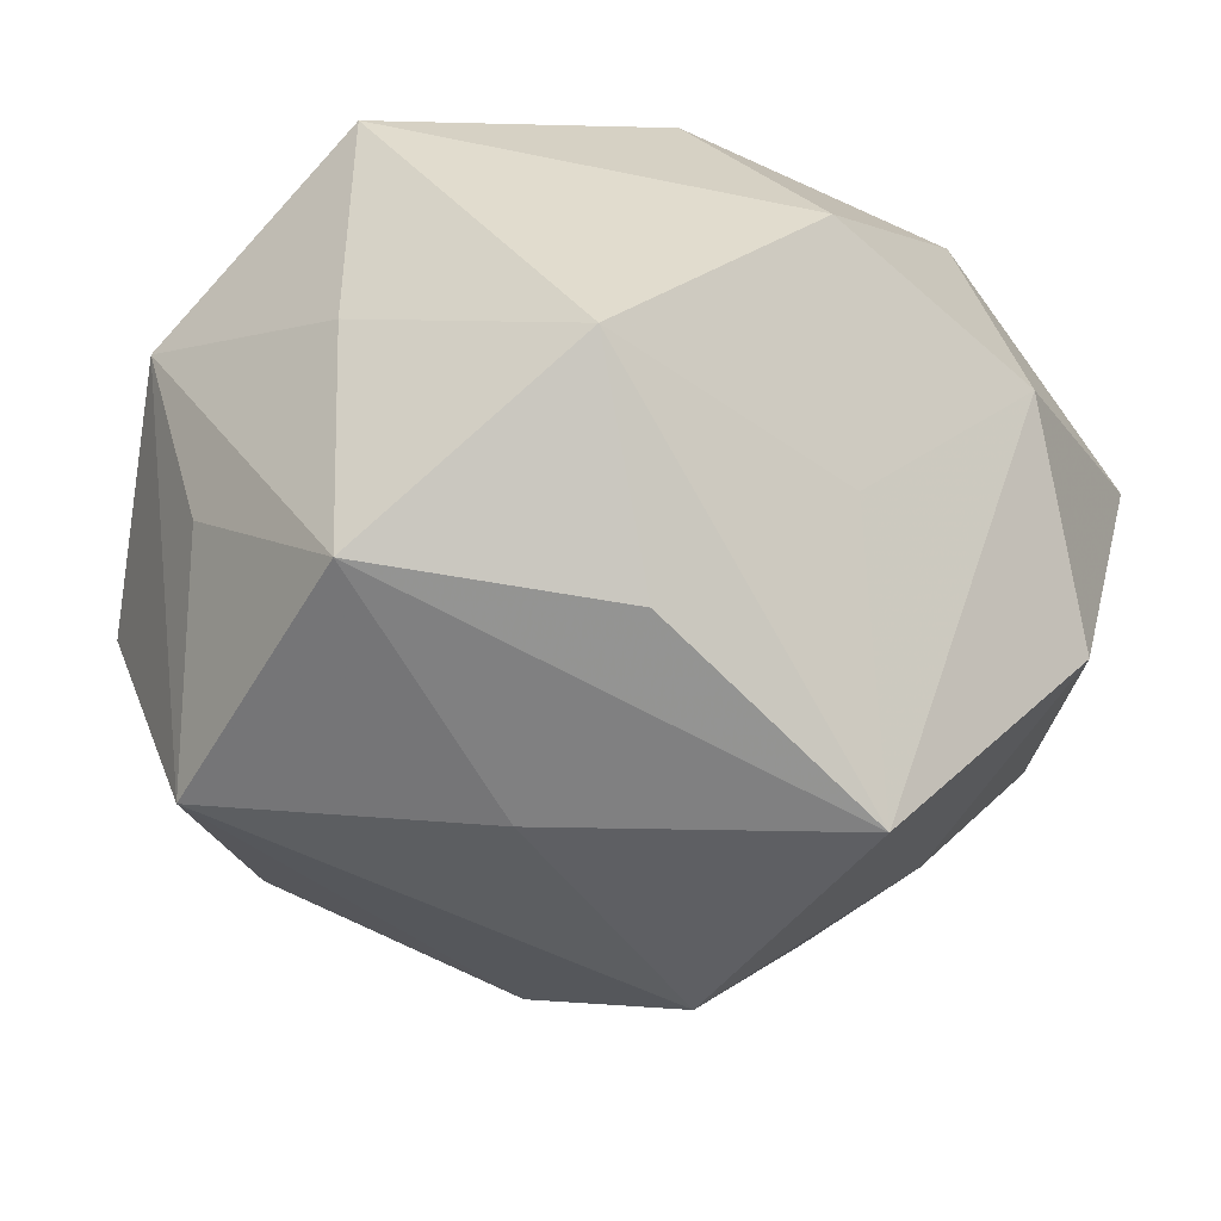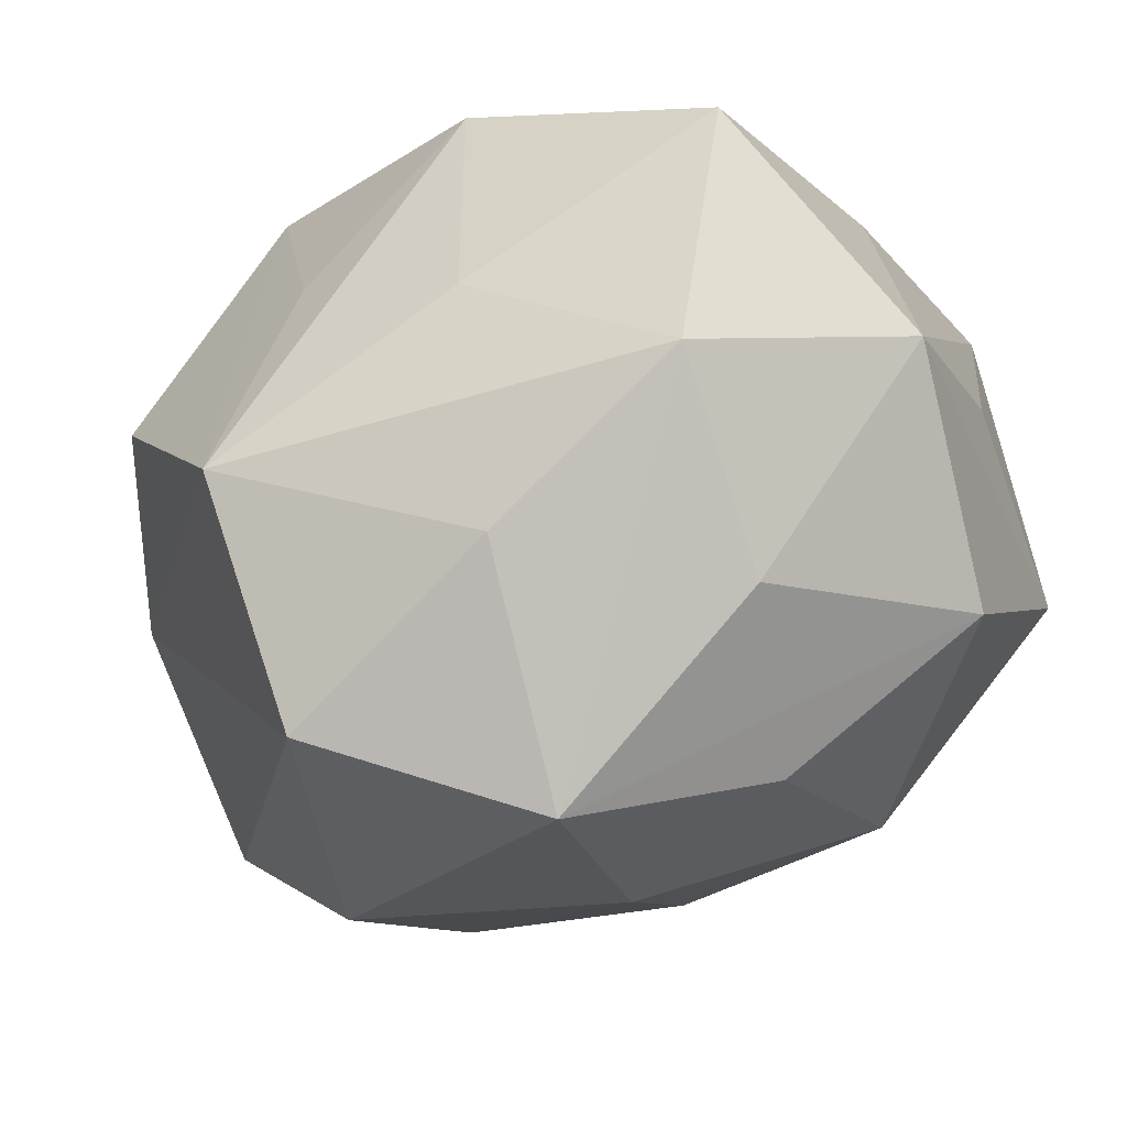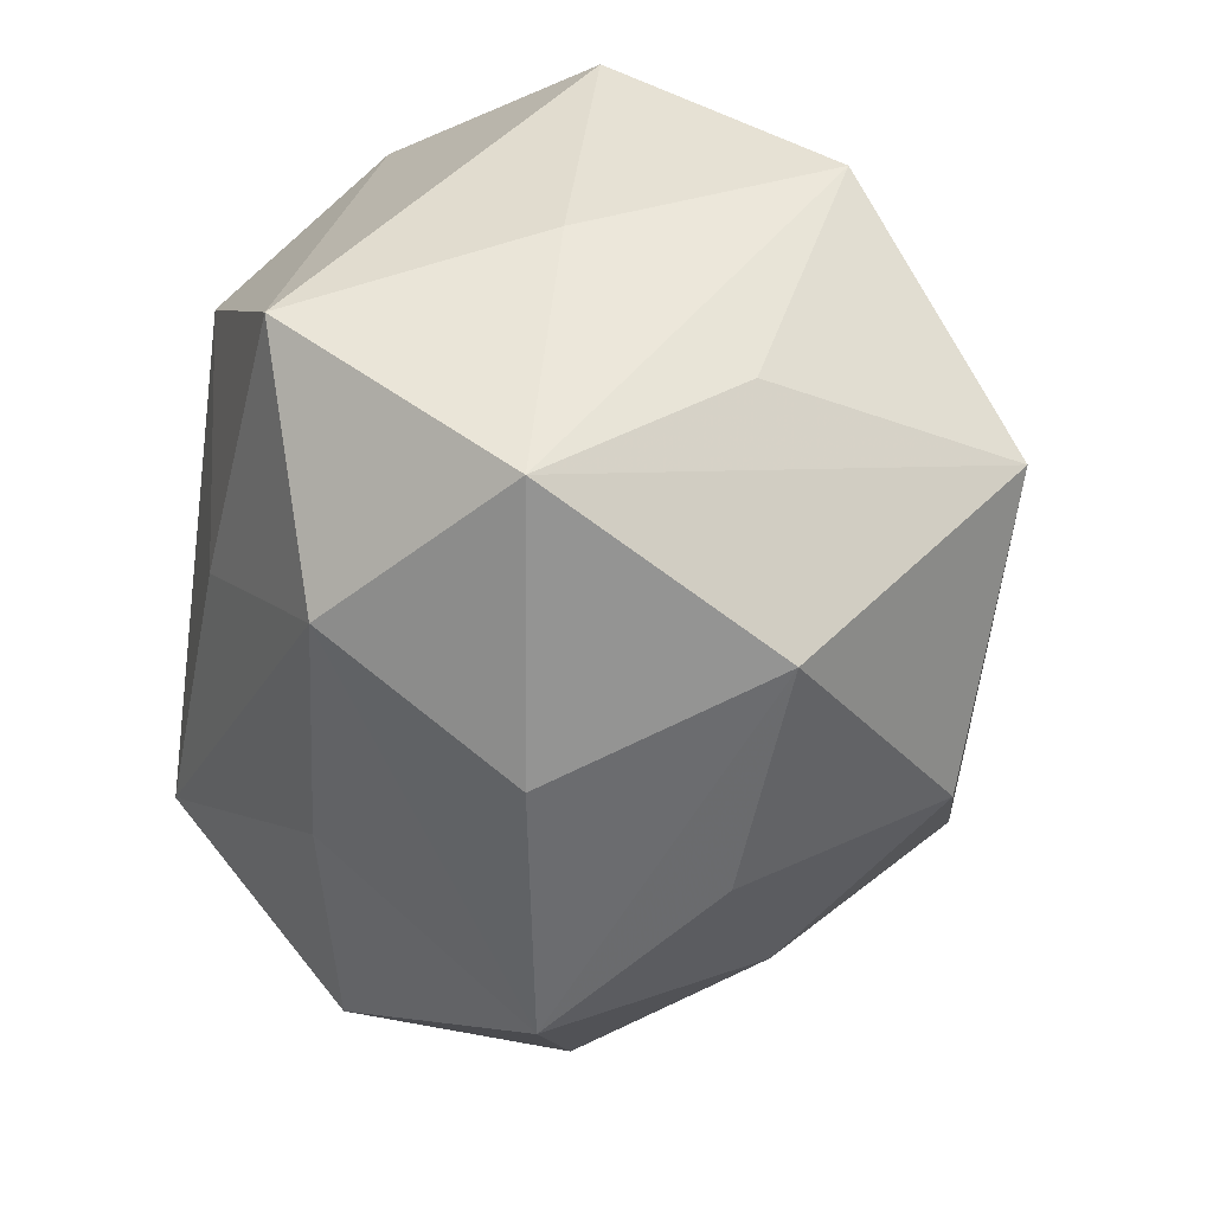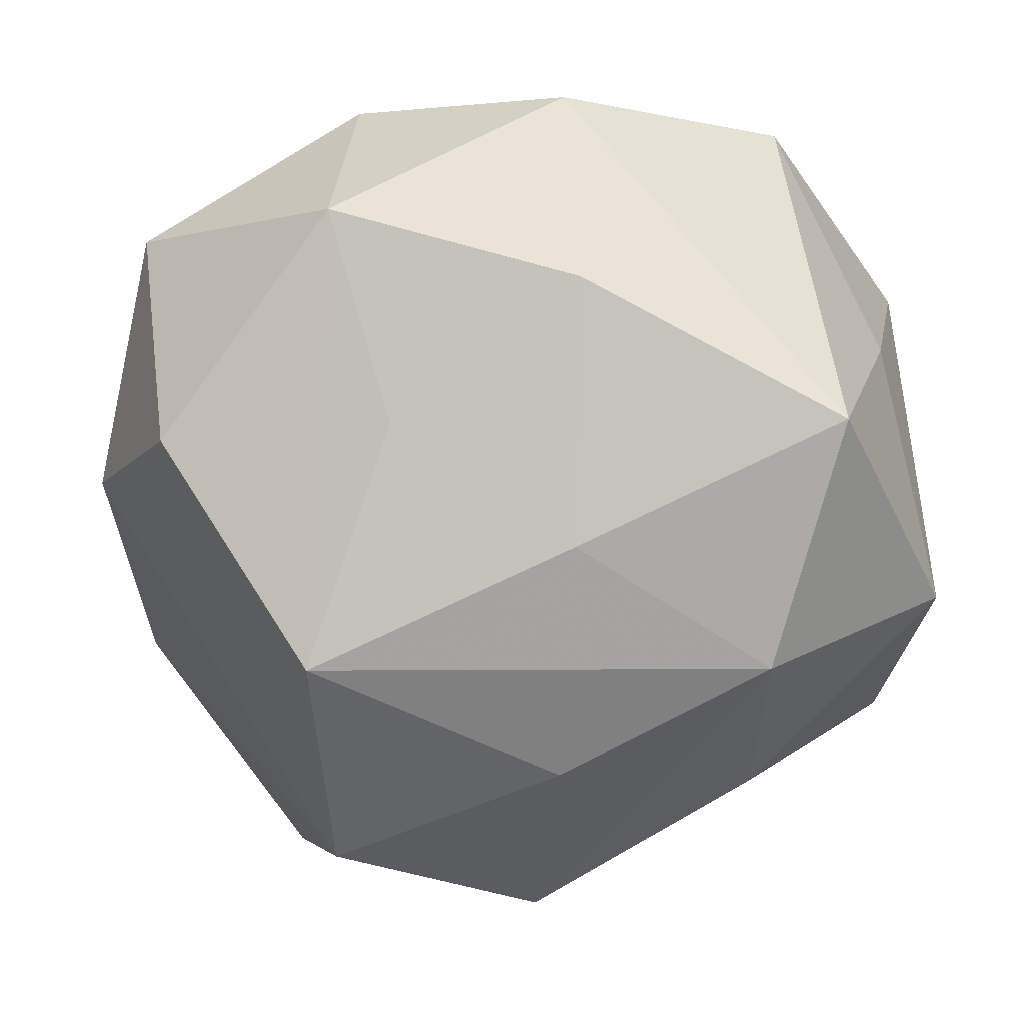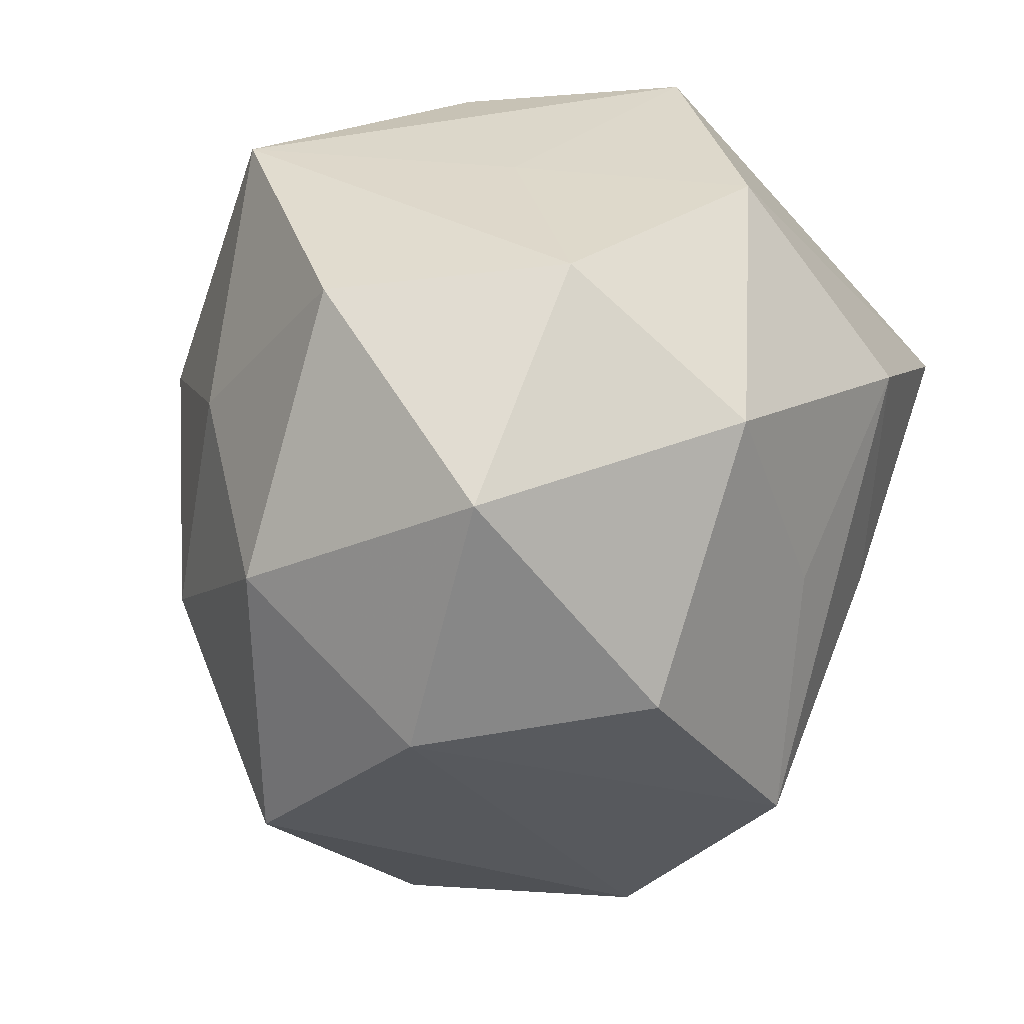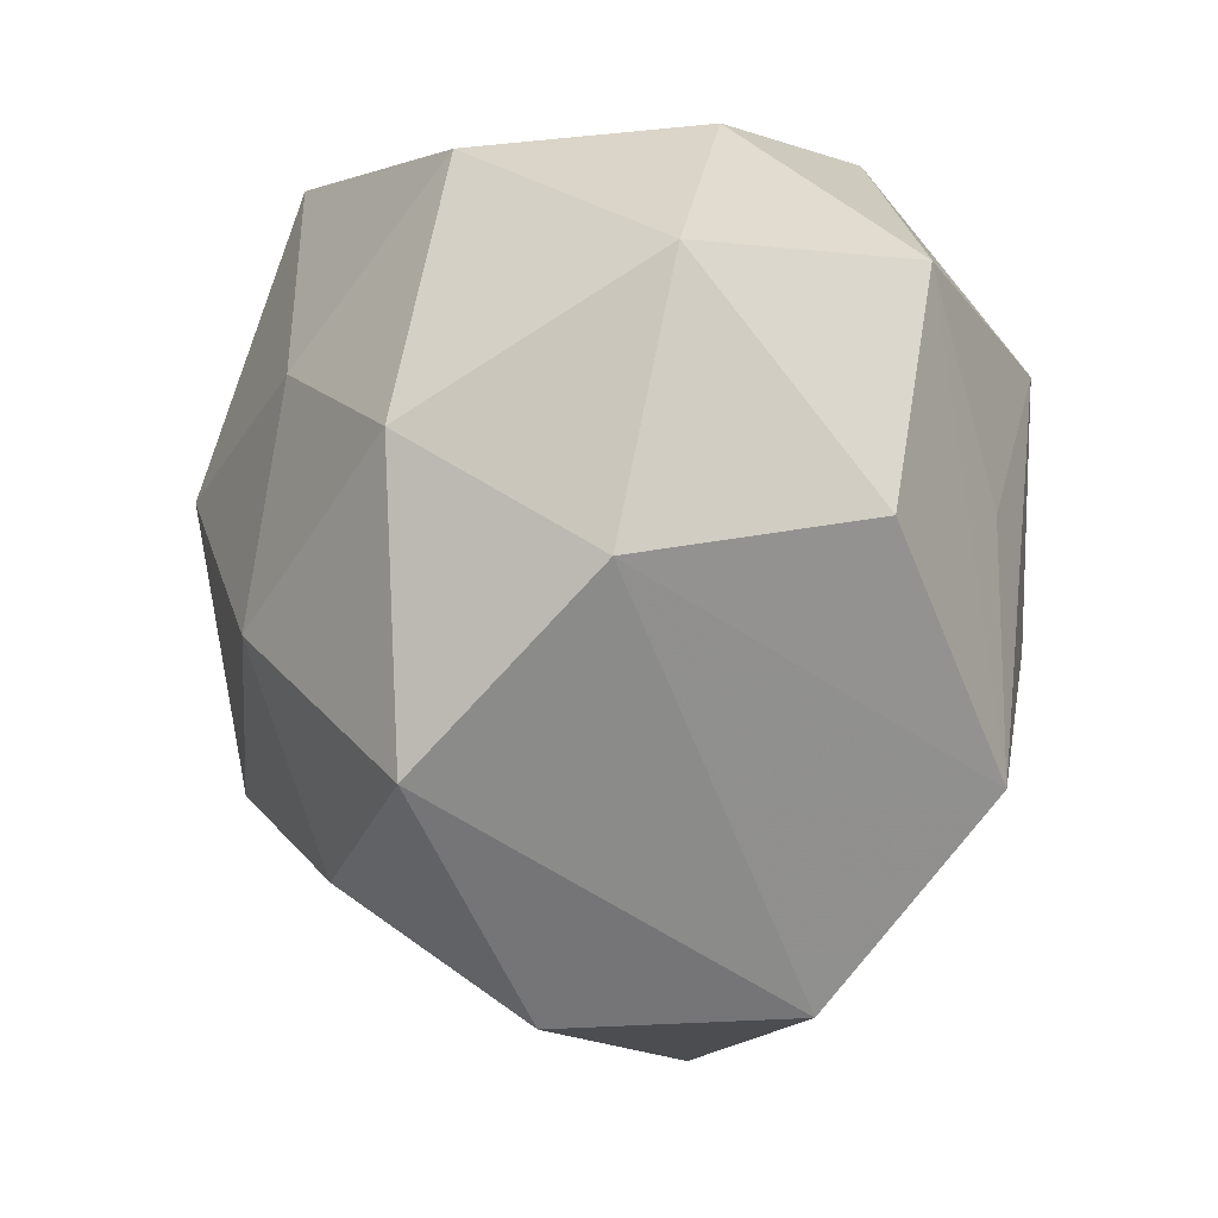
<metadata>
{"format":"obj","ext":"obj","renderer":"f3d","projection":"perspective","resolution":1024,"background":"white","views":[{"elev":-17.3,"azim":145.9,"up":"+Z"},{"elev":-48.4,"azim":24.4,"up":"+Y"},{"elev":-23.1,"azim":74.3,"up":"+Y"},{"elev":-1.0,"azim":1.1,"up":"+Y"},{"elev":34.9,"azim":-69.4,"up":"+Y"},{"elev":-1.4,"azim":-82.4,"up":"+Y"}]}
</metadata>
<code>
v -0.04459 0.01185 -0.01702
v 0.004483 0.04285 0.02345
v 0.04139 0.01485 0.0139
v 0.001354 0.04188 -0.003197
v -0.04506 0.02821 0.009793
v 0.04707 -0.01381 0.01868
v 0.001078 -0.05052 0.005471
v -0.003886 -0.02305 -0.04027
v -0.04033 0.003708 0.02871
v -0.02865 -0.00674 -0.03431
v 0.02965 0.04105 0.007149
v -0.02794 -0.04412 -0.005669
v -0.002326 0.04034 -0.0345
v -0.04779 -0.0203 -0.01513
v -0.02389 0.01884 -0.03112
v -0.02311 -0.02134 0.03845
v 0.04303 -0.02734 -0.007277
v -0.02838 0.03977 -0.01379
v -0.02146 -0.04334 0.02017
v 0.03468 0.005471 0.04017
v -0.0512 -0.000262 0.0046
v 0.01999 -0.04068 -0.008314
v 0.04747 -0.001613 -0.002507
v 0.005708 -0.008139 0.04002
v 0.02358 -0.03065 -0.02941
v 0.004011 -0.03336 0.02851
v -0.02147 0.02914 0.03152
v 0.027 -0.02132 0.0336
v 0.0457 0.02316 -0.01265
v -0.01424 0.005123 0.03754
v -0.02417 -0.03066 -0.02663
v -0.001685 -0.04016 -0.0194
v 0.02297 0.01721 -0.03279
v -0.004094 0.007519 -0.0457
v -0.01965 0.0432 0.01099
v 0.02224 0.03825 -0.01709
v 0.006228 0.02062 0.04104
v 0.04579 -0.006006 -0.02907
v 0.0261 -0.03522 0.0131
f 20 6 3
f 3 6 29
f 3 11 20
f 29 11 3
f 6 39 17
f 17 39 7
f 11 13 4
f 9 16 27
f 6 17 38
f 36 11 29
f 29 13 36
f 36 13 11
f 21 14 19
f 21 16 9
f 21 19 16
f 7 19 12
f 19 14 12
f 7 39 28
f 28 6 20
f 28 39 6
f 22 17 7
f 20 11 2
f 11 4 2
f 30 27 16
f 34 38 8
f 8 10 34
f 29 6 23
f 23 38 29
f 6 38 23
f 14 21 1
f 1 10 14
f 9 27 5
f 5 21 9
f 18 1 5
f 5 1 21
f 7 12 32
f 32 22 7
f 31 12 14
f 31 10 8
f 14 10 31
f 8 32 31
f 31 32 12
f 16 19 26
f 26 28 16
f 26 19 7
f 7 28 26
f 25 38 17
f 17 22 25
f 8 38 25
f 25 32 8
f 22 32 25
f 20 2 37
f 37 2 27
f 27 30 37
f 37 30 16
f 35 2 4
f 35 13 18
f 35 4 13
f 18 5 35
f 27 2 35
f 35 5 27
f 33 34 13
f 38 34 33
f 33 13 29
f 29 38 33
f 18 13 15
f 15 1 18
f 13 34 15
f 15 34 10
f 10 1 15
f 20 37 24
f 24 37 16
f 24 28 20
f 16 28 24

</code>
